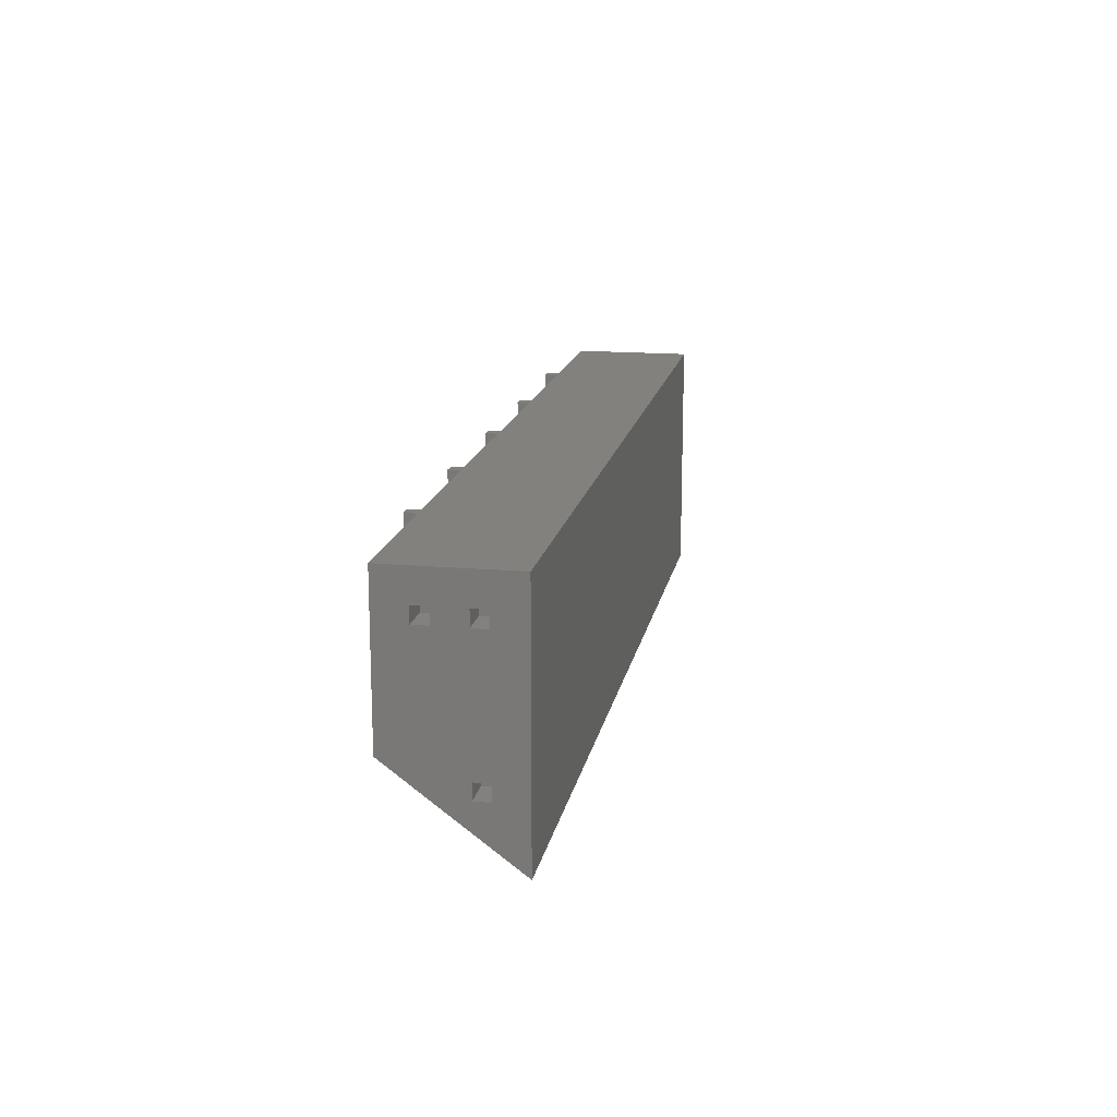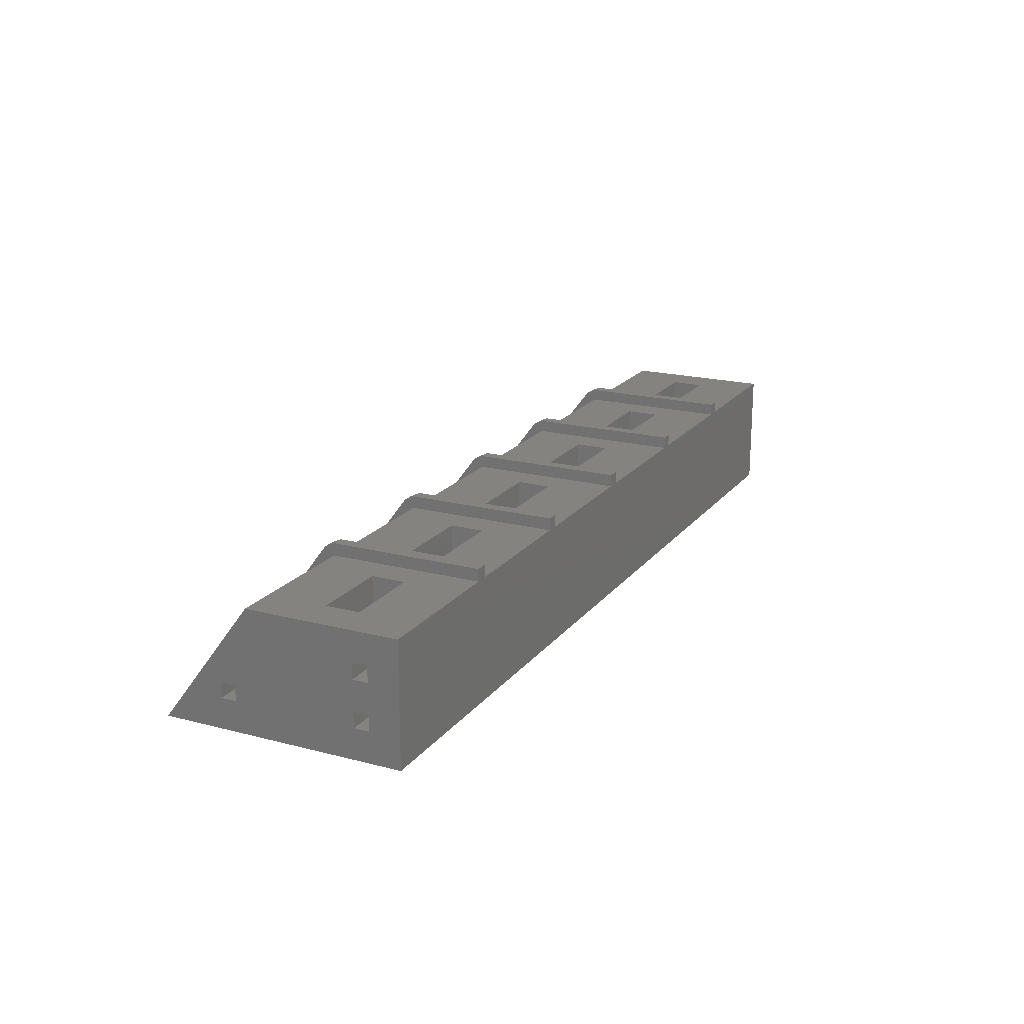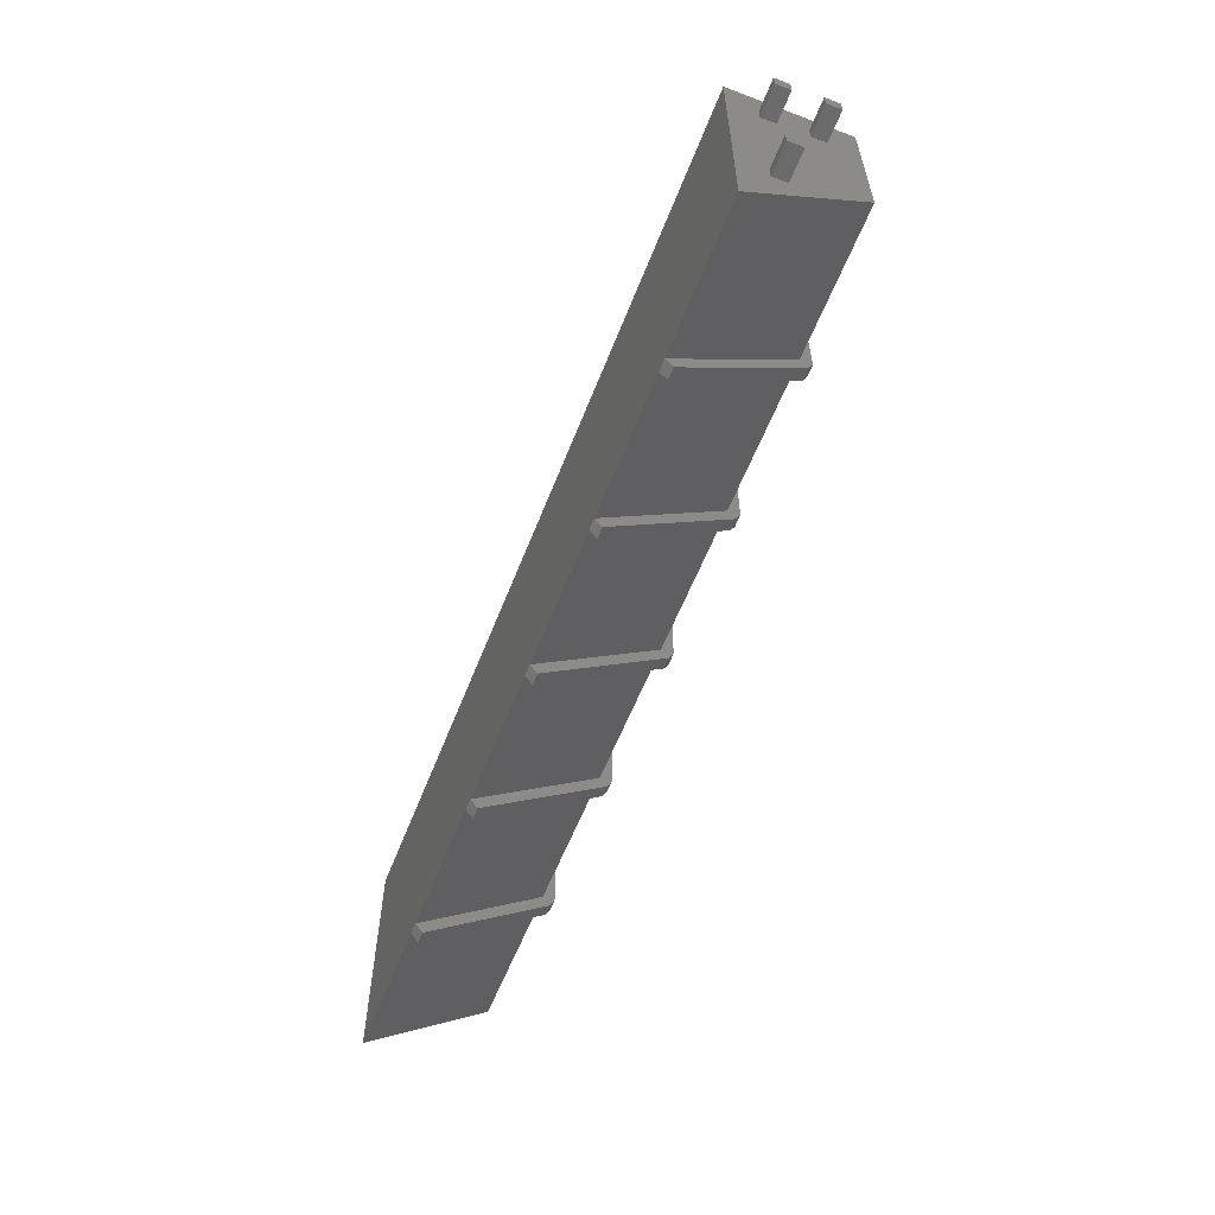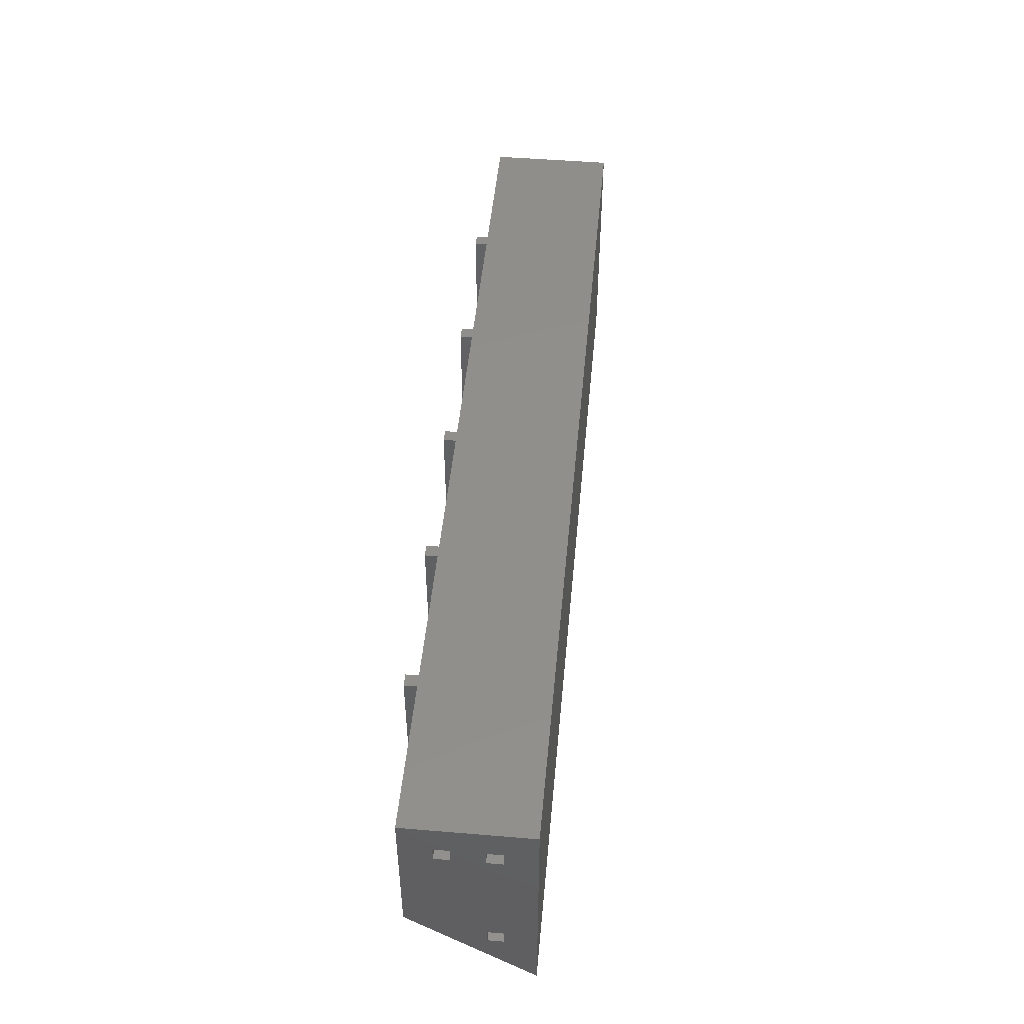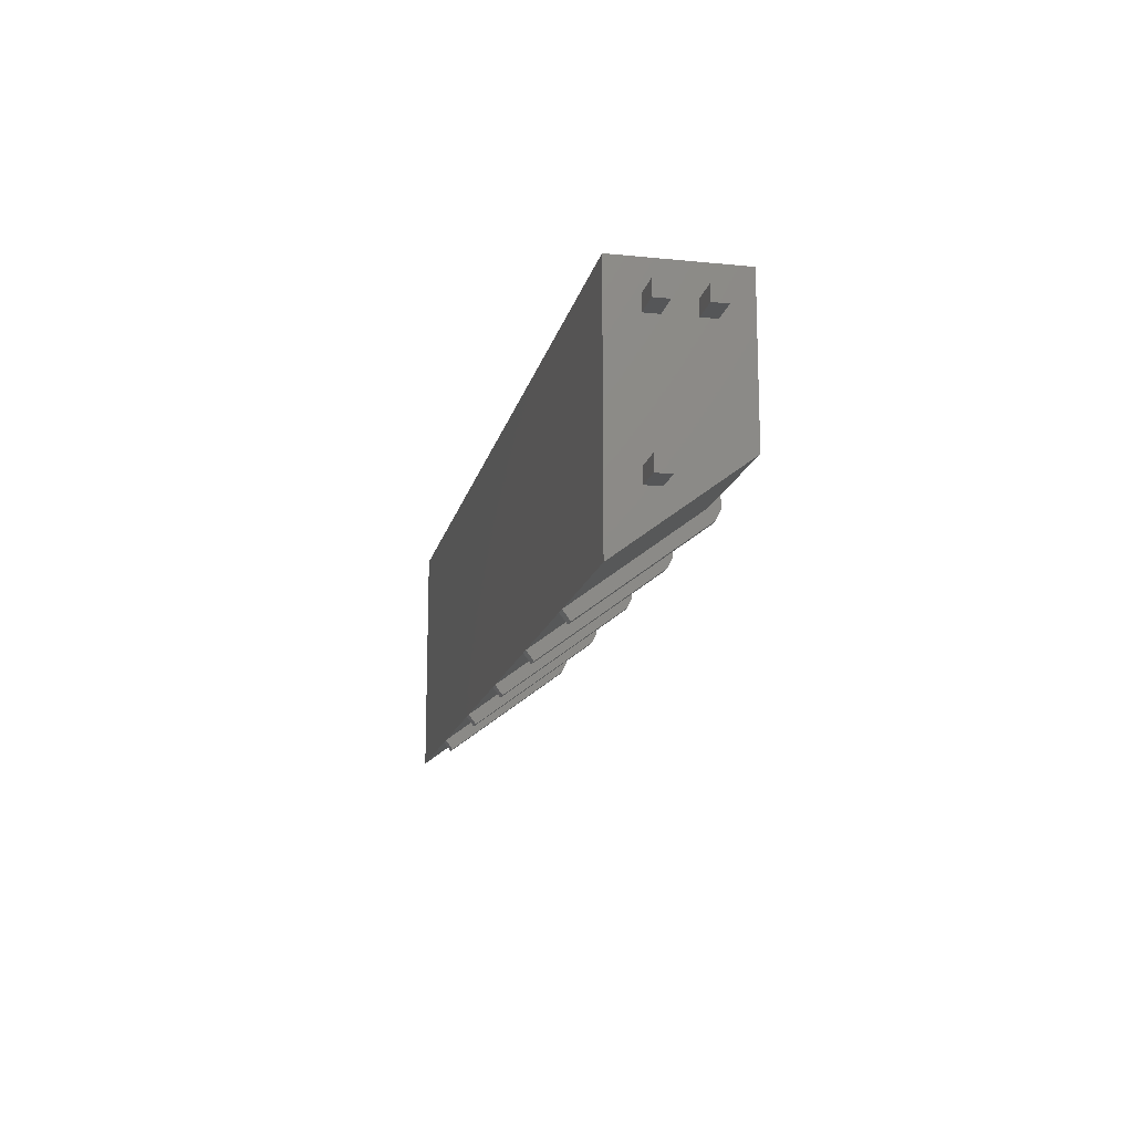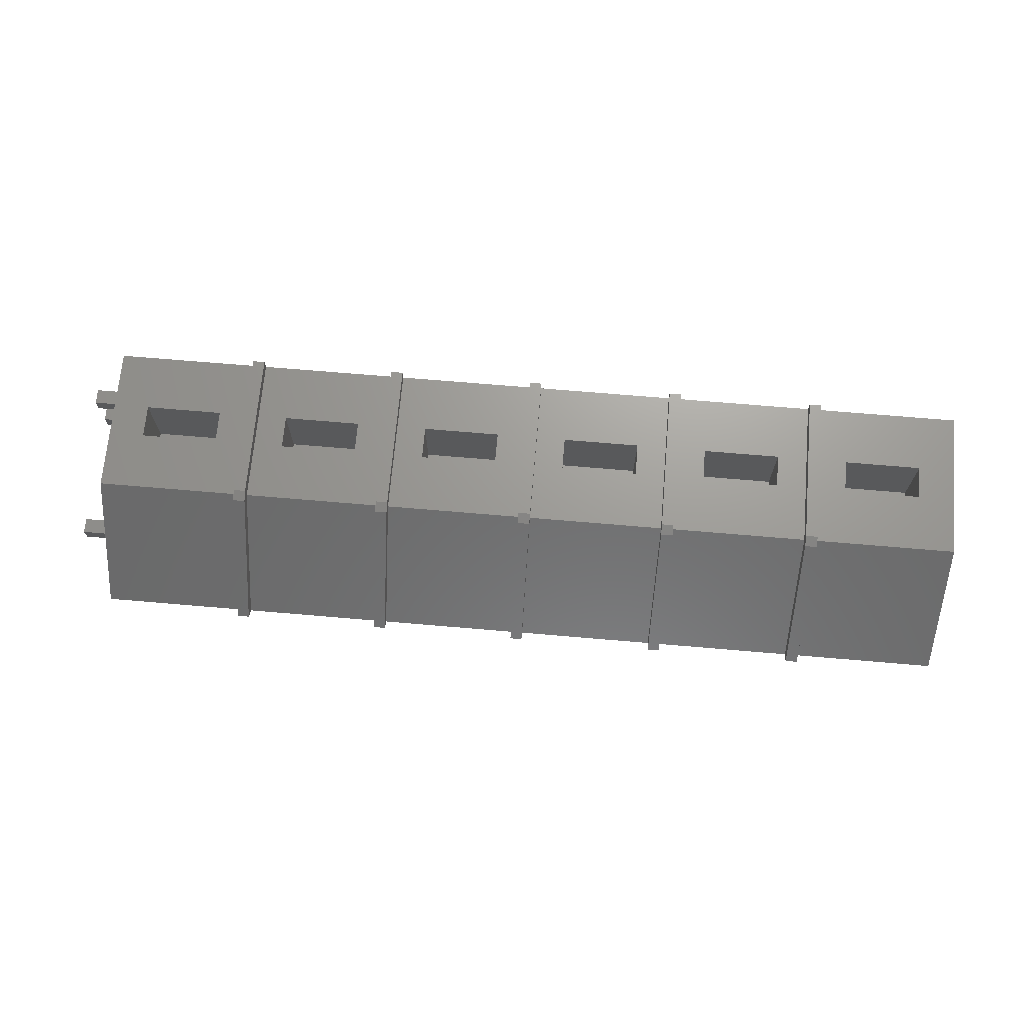
<metadata>
{"format":"stl","ext":"stl","renderer":"f3d","projection":"perspective","resolution":1024,"background":"white","views":[{"elev":16.0,"azim":100.5,"up":"+Y"},{"elev":19.2,"azim":116.2,"up":"+Z"},{"elev":-58.2,"azim":-111.2,"up":"+Y"},{"elev":48.6,"azim":95.3,"up":"+Y"},{"elev":-15.1,"azim":-102.1,"up":"+Y"},{"elev":69.3,"azim":4.9,"up":"+Z"}]}
</metadata>
<code>
# stl→obj: 174 verts, 344 faces
v -50.97 20.1 22
v -48.97 20.1 20
v -50.97 20.1 20
v -48.97 20.1 22
v -25.97 20.1 22
v -23.97 20.1 20
v -25.97 20.1 20
v -23.97 20.1 22
v -0.9717 20.1 22
v 1.028 20.1 20
v -0.9717 20.1 20
v 1.028 20.1 22
v 24.03 20.1 22
v 26.03 20.1 20
v 24.03 20.1 20
v 26.03 20.1 22
v 49.03 20.1 22
v 51.03 20.1 20
v 49.03 20.1 20
v 51.03 20.1 22
v -74.97 20.1 20
v 75.03 20.1 0
v -74.97 20.1 0
v 75.03 20.1 20
v 75.03 -9.895 5
v 75.03 -19.9 0
v 75.03 -7.395 5
v 75.03 -7.395 7.5
v 75.03 12.6 5
v 75.03 -4.895 20
v 75.03 15.1 5
v 75.03 15.1 7.5
v 75.03 15.1 12.5
v 75.03 15.1 15
v 75.03 12.6 15
v 75.03 12.6 7.5
v 75.03 12.6 12.5
v 75.03 -9.895 7.5
v 51.03 -19.9 0
v 51.03 -4.895 20
v -74.97 -19.9 0
v -50.97 -19.9 -5.64e-15
v -48.97 -19.9 0
v -25.97 -19.9 -5.64e-15
v -23.97 -19.9 0
v -0.9717 -19.9 5.64e-15
v 1.028 -19.9 8.46e-15
v 24.03 -19.9 5.64e-15
v 26.03 -19.9 8.46e-15
v 49.03 -19.9 -5.64e-15
v -55.97 4.853 8
v -68.97 10.35 8
v -68.97 4.853 8
v -55.97 10.35 8
v -68.97 4.853 20
v -68.97 10.35 20
v -55.97 4.853 20
v -55.97 10.35 20
v -31.05 4.856 8
v -44.05 10.36 8
v -44.05 4.856 8
v -31.05 10.36 8
v -44.05 4.856 20
v -44.05 10.36 20
v -31.05 4.856 20
v -31.05 10.36 20
v -5.985 4.913 8
v -18.99 10.41 8
v -18.99 4.913 8
v -5.985 10.41 8
v -18.99 4.913 20
v -18.99 10.41 20
v -5.985 4.913 20
v -5.985 10.41 20
v 18.99 4.913 8
v 5.995 10.41 8
v 5.995 4.913 8
v 18.99 10.41 8
v 5.995 4.913 20
v 5.995 10.41 20
v 18.99 4.913 20
v 18.99 10.41 20
v 43.97 4.888 8
v 30.97 10.39 8
v 30.97 4.888 8
v 43.97 10.39 8
v 30.97 4.888 20
v 30.97 10.39 20
v 43.97 4.888 20
v 43.97 10.39 20
v 68.99 4.85 8
v 55.99 10.35 8
v 55.99 4.85 8
v 68.99 10.35 8
v 55.99 4.85 20
v 55.99 10.35 20
v 68.99 4.85 20
v 68.99 10.35 20
v 70.03 -7.395 5
v 70.03 -9.895 7.5
v 70.03 -9.895 5
v 70.03 -7.395 7.5
v 70.03 15.1 5
v 70.03 12.6 7.5
v 70.03 12.6 5
v 70.03 15.1 7.5
v 70.03 15.1 12.5
v 70.03 12.6 15
v 70.03 12.6 12.5
v 70.03 15.1 15
v -74.97 -4.895 20
v -74.97 -9.895 7.5
v -74.97 -7.395 7.5
v -74.97 -7.395 5
v -74.97 12.6 15
v -74.97 15.1 15
v -74.97 15.1 12.5
v -74.97 15.1 7.5
v -74.97 15.1 5
v -74.97 -9.895 5
v -74.97 12.6 5
v -74.97 12.6 12.5
v -74.97 12.6 7.5
v -79.97 15.1 15
v -79.97 12.6 12.5
v -79.97 12.6 15
v -79.97 15.1 12.5
v -79.97 15.1 7.5
v -79.97 12.6 5
v -79.97 12.6 7.5
v -79.97 15.1 5
v -79.97 -7.395 7.5
v -79.97 -9.895 5
v -79.97 -9.895 7.5
v -79.97 -7.395 5
v -50.97 -4.895 20
v -48.97 -4.895 20
v -25.97 -4.895 20
v -23.97 -4.895 20
v -0.9717 -4.895 20
v 1.028 -4.895 20
v 24.03 -4.895 20
v 26.03 -4.895 20
v 49.03 -4.895 20
v -48.97 -4.895 22
v -50.97 -4.895 22
v -48.97 -21.5 1.2
v -50.97 -6.495 21.2
v -50.97 -21.5 1.2
v -48.97 -6.495 21.2
v -23.97 -21.5 1.2
v -25.97 -6.495 21.2
v -25.97 -21.5 1.2
v -23.97 -6.495 21.2
v -23.97 -4.895 22
v -25.97 -4.895 22
v 1.028 -4.895 22
v -0.9717 -4.895 22
v 1.028 -21.5 1.2
v -0.9717 -6.495 21.2
v -0.9717 -21.5 1.2
v 1.028 -6.495 21.2
v 26.03 -4.895 22
v 24.03 -4.895 22
v 26.03 -21.5 1.2
v 24.03 -6.495 21.2
v 24.03 -21.5 1.2
v 26.03 -6.495 21.2
v 51.03 -4.895 22
v 49.03 -4.895 22
v 51.03 -21.5 1.2
v 49.03 -6.495 21.2
v 49.03 -21.5 1.2
v 51.03 -6.495 21.2
f 1 2 3
f 2 1 4
f 5 6 7
f 6 5 8
f 9 10 11
f 10 9 12
f 13 14 15
f 14 13 16
f 17 18 19
f 18 17 20
f 21 22 23
f 22 21 24
f 24 21 3
f 24 3 2
f 24 2 7
f 24 7 6
f 24 6 11
f 24 11 10
f 24 10 15
f 24 15 14
f 24 14 19
f 24 19 18
f 22 25 26
f 25 22 27
f 27 22 28
f 28 22 29
f 28 29 30
f 29 22 31
f 31 22 32
f 32 22 33
f 33 22 34
f 30 35 24
f 35 30 36
f 36 30 29
f 35 36 37
f 24 35 34
f 24 34 22
f 32 37 36
f 37 32 33
f 26 38 30
f 38 26 25
f 30 38 28
f 30 39 26
f 39 30 40
f 22 41 23
f 41 22 42
f 42 22 43
f 43 22 44
f 44 22 45
f 45 22 46
f 46 22 47
f 47 22 48
f 48 22 49
f 49 22 50
f 50 22 39
f 39 22 26
f 51 52 53
f 52 51 54
f 52 55 53
f 55 52 56
f 55 51 53
f 51 55 57
f 58 51 57
f 51 58 54
f 58 52 54
f 52 58 56
f 59 60 61
f 60 59 62
f 60 63 61
f 63 60 64
f 63 59 61
f 59 63 65
f 66 59 65
f 59 66 62
f 66 60 62
f 60 66 64
f 67 68 69
f 68 67 70
f 68 71 69
f 71 68 72
f 71 67 69
f 67 71 73
f 74 67 73
f 67 74 70
f 74 68 70
f 68 74 72
f 75 76 77
f 76 75 78
f 76 79 77
f 79 76 80
f 79 75 77
f 75 79 81
f 82 75 81
f 75 82 78
f 82 76 78
f 76 82 80
f 83 84 85
f 84 83 86
f 84 87 85
f 87 84 88
f 87 83 85
f 83 87 89
f 90 83 89
f 83 90 86
f 90 84 86
f 84 90 88
f 91 92 93
f 92 91 94
f 92 95 93
f 95 92 96
f 95 91 93
f 91 95 97
f 98 91 97
f 91 98 94
f 98 92 94
f 92 98 96
f 99 100 101
f 100 99 102
f 28 99 27
f 99 28 102
f 28 100 102
f 100 28 38
f 100 25 101
f 25 100 38
f 25 99 101
f 99 25 27
f 103 104 105
f 104 103 106
f 32 104 106
f 104 32 36
f 104 29 105
f 29 104 36
f 29 103 105
f 103 29 31
f 32 103 31
f 103 32 106
f 107 108 109
f 108 107 110
f 34 108 110
f 108 34 35
f 108 37 109
f 37 108 35
f 37 107 109
f 107 37 33
f 34 107 33
f 107 34 110
f 111 112 41
f 112 111 113
f 113 111 114
f 21 115 111
f 115 21 116
f 116 21 117
f 117 21 118
f 118 21 119
f 41 120 23
f 120 41 112
f 23 120 114
f 23 114 121
f 121 114 111
f 121 111 115
f 121 115 122
f 121 122 123
f 23 121 119
f 23 119 21
f 117 123 122
f 123 117 118
f 124 125 126
f 125 124 127
f 115 124 126
f 124 115 116
f 124 117 127
f 117 124 116
f 117 125 127
f 125 117 122
f 115 125 122
f 125 115 126
f 128 129 130
f 129 128 131
f 123 129 121
f 129 123 130
f 123 128 130
f 128 123 118
f 128 119 131
f 119 128 118
f 119 129 131
f 129 119 121
f 132 133 134
f 133 132 135
f 112 132 134
f 132 112 113
f 132 114 135
f 114 132 113
f 114 133 135
f 133 114 120
f 112 133 120
f 133 112 134
f 111 55 21
f 55 111 136
f 55 136 57
f 57 136 58
f 21 56 3
f 56 21 55
f 3 56 58
f 3 58 136
f 137 63 2
f 63 137 138
f 63 138 65
f 65 138 66
f 2 64 7
f 64 2 63
f 7 64 66
f 7 66 138
f 139 71 6
f 71 139 140
f 71 140 73
f 73 140 74
f 6 72 11
f 72 6 71
f 11 72 74
f 11 74 140
f 141 79 10
f 79 141 142
f 79 142 81
f 81 142 82
f 10 80 15
f 80 10 79
f 15 80 82
f 15 82 142
f 143 87 14
f 87 143 144
f 87 144 89
f 89 144 90
f 14 88 19
f 88 14 87
f 19 88 90
f 19 90 144
f 40 95 18
f 95 40 30
f 95 30 97
f 97 30 98
f 18 96 24
f 96 18 95
f 24 96 98
f 24 98 30
f 142 47 48
f 47 142 141
f 144 49 50
f 49 144 143
f 138 43 44
f 43 138 137
f 46 139 45
f 139 46 140
f 136 41 42
f 41 136 111
f 145 1 146
f 1 145 4
f 1 136 146
f 136 1 3
f 2 145 137
f 145 2 4
f 147 148 149
f 148 147 150
f 148 42 149
f 42 148 136
f 43 149 42
f 149 43 147
f 43 150 147
f 150 43 137
f 151 152 153
f 152 151 154
f 45 153 44
f 153 45 151
f 45 154 151
f 154 45 139
f 152 44 153
f 44 152 138
f 155 5 156
f 5 155 8
f 6 155 139
f 155 6 8
f 5 138 156
f 138 5 7
f 157 9 158
f 9 157 12
f 9 140 158
f 140 9 11
f 10 157 141
f 157 10 12
f 159 160 161
f 160 159 162
f 47 161 46
f 161 47 159
f 47 162 159
f 162 47 141
f 163 13 164
f 13 163 16
f 13 142 164
f 142 13 15
f 14 163 143
f 163 14 16
f 165 166 167
f 166 165 168
f 49 167 48
f 167 49 165
f 49 168 165
f 168 49 143
f 166 48 167
f 48 166 142
f 169 17 170
f 17 169 20
f 18 169 40
f 169 18 20
f 17 144 170
f 144 17 19
f 171 172 173
f 172 171 174
f 172 50 173
f 50 172 144
f 39 173 50
f 173 39 171
f 39 174 171
f 174 39 40
f 160 46 161
f 46 160 140
f 136 148 146
f 150 146 148
f 146 150 145
f 145 150 137
f 155 154 139
f 154 156 152
f 156 154 155
f 138 152 156
f 157 162 141
f 140 160 158
f 160 157 158
f 157 160 162
f 142 166 164
f 168 164 166
f 164 168 163
f 163 168 143
f 144 172 170
f 174 170 172
f 170 174 169
f 169 174 40

</code>
